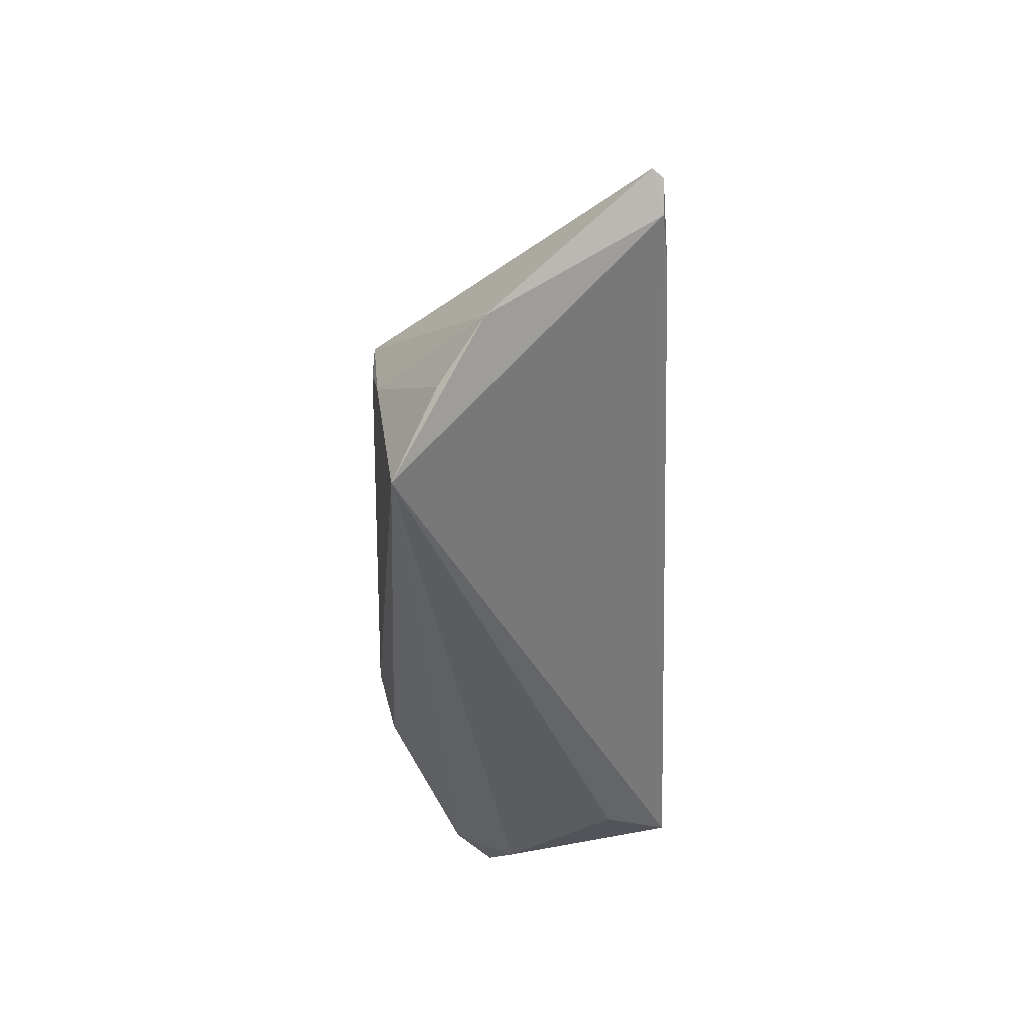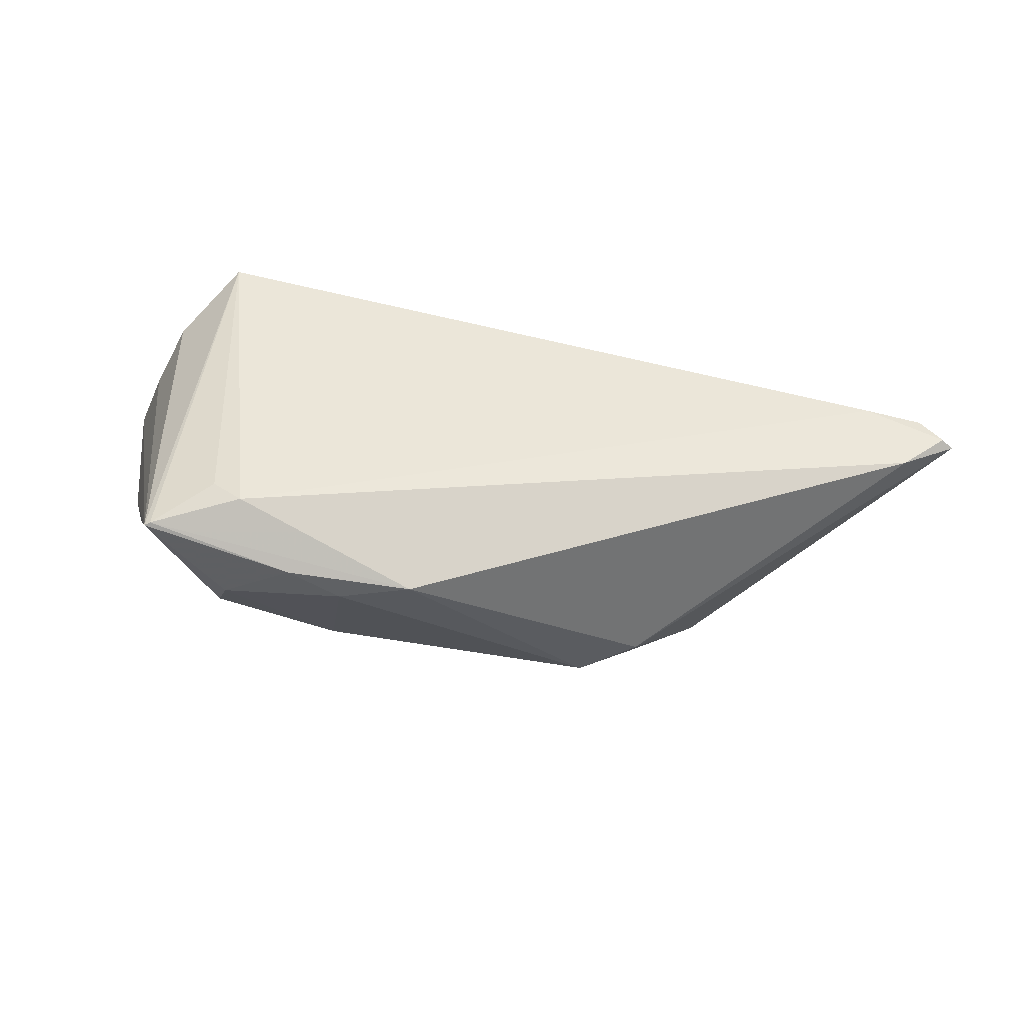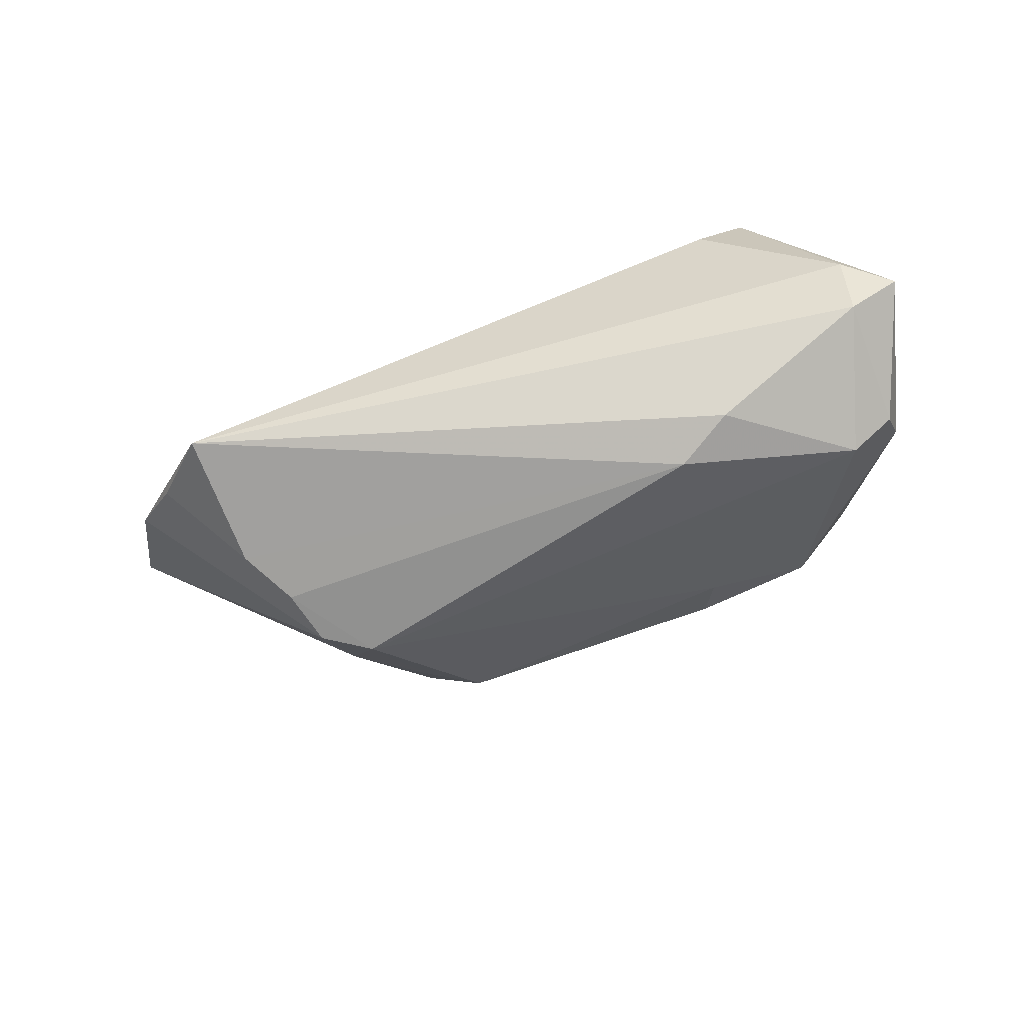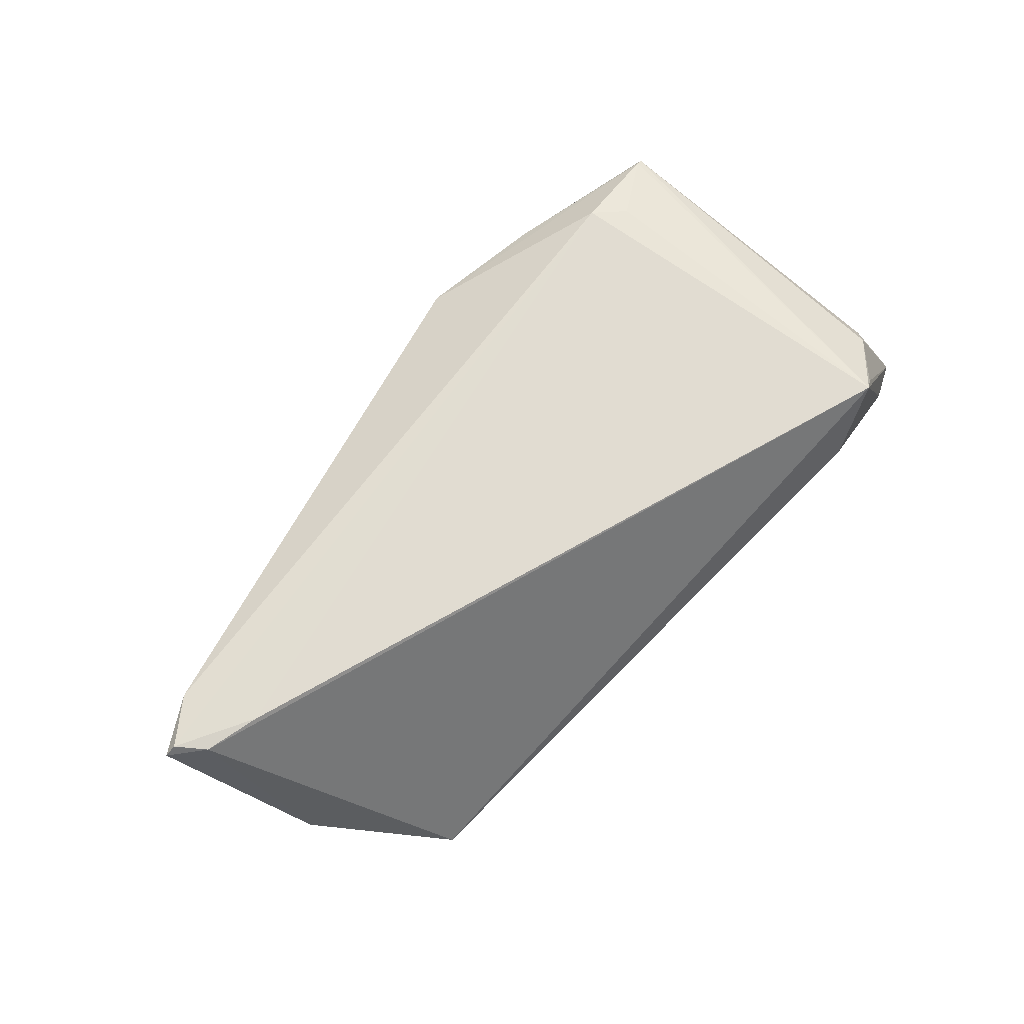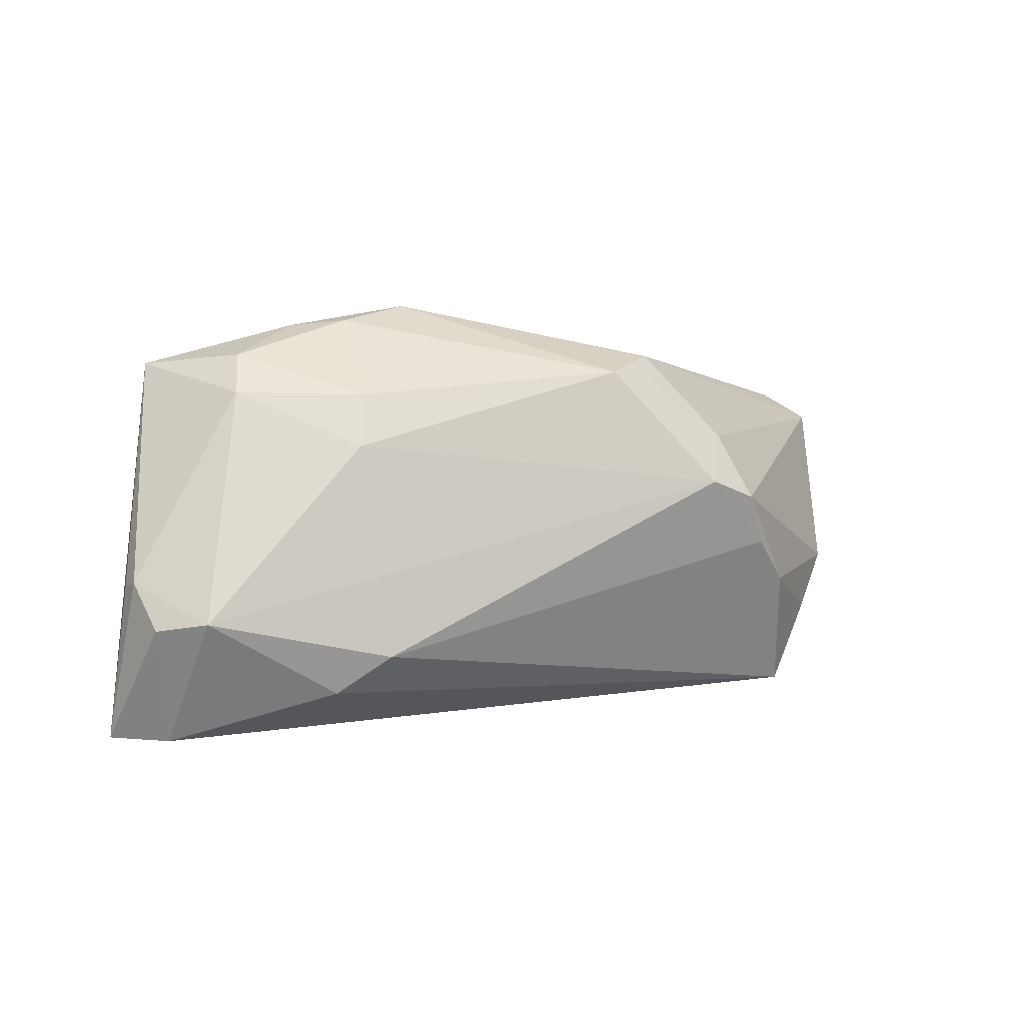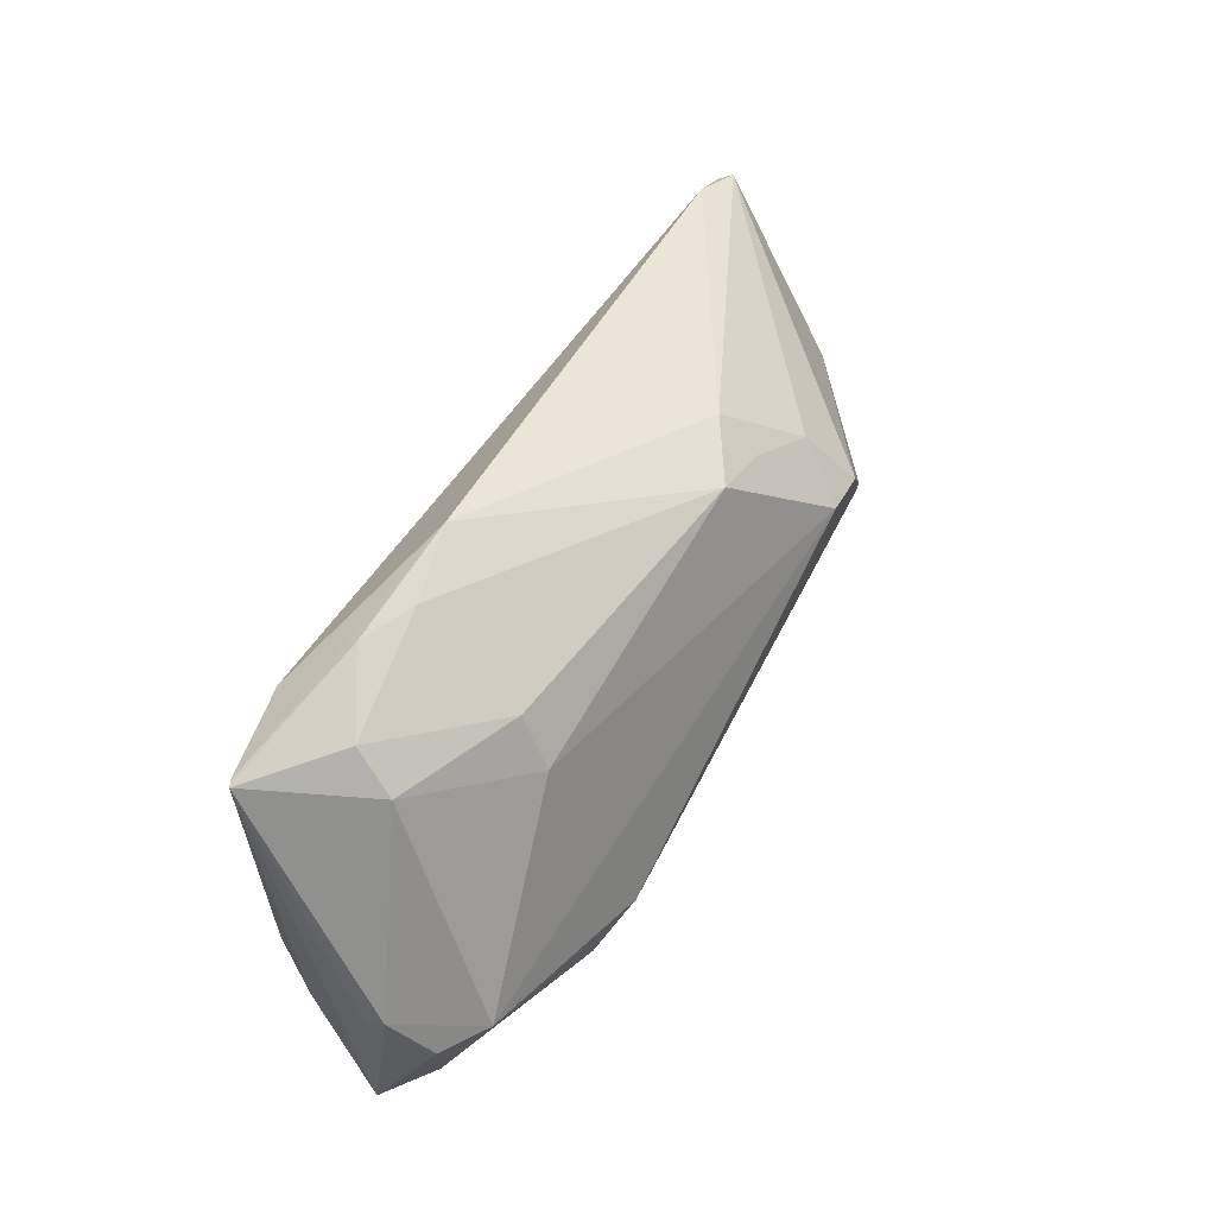
<metadata>
{"format":"obj","ext":"obj","renderer":"f3d","projection":"perspective","resolution":1024,"background":"white","views":[{"elev":-41.5,"azim":-87.7,"up":"+Y"},{"elev":47.1,"azim":-174.5,"up":"+Z"},{"elev":-66.7,"azim":17.1,"up":"+Z"},{"elev":69.2,"azim":-42.5,"up":"+Z"},{"elev":21.4,"azim":155.6,"up":"+Y"},{"elev":67.1,"azim":122.4,"up":"+Y"}]}
</metadata>
<code>
v -0.04221 -0.02467 -0.01484
v 0.04168 0.0008903 -0.01797
v 0.03777 -0.02143 0.01599
v 0.03616 -0.02238 0.01771
v -0.05829 0.006718 0.01699
v -0.05606 -0.01208 -0.003559
v -0.01739 0.02338 -0.01034
v 0.01868 0.01835 -0.01075
v 0.0395 0.02489 0.0144
v 0.03871 0.02471 0.01482
v 0.0265 -0.01014 -0.02108
v 0.04627 -0.01654 -0.01279
v -0.04054 -0.00773 -0.01741
v 0.04725 -0.0004814 -0.01428
v 0.0165 0.02353 -0.006122
v 0.03115 0.01926 0.01711
v -0.06048 -0.0008127 0.0172
v 0.04766 -0.0127 0.004037
v -0.06475 0.002461 0.01601
v 0.02029 0.02859 0.01144
v -0.04982 -0.01699 -0.009247
v -0.05354 -0.001952 0.01771
v 0.04666 -0.01996 -0.004598
v -0.03243 0.01294 -0.01262
v -0.03423 0.005973 -0.01895
v 0.02997 -0.02467 0.009826
v 0.02944 0.0273 0.005431
v 0.05272 -0.01677 -0.00828
v 0.04368 -0.01562 0.01156
v 0.03148 0.02414 -0.0001852
v 0.04824 0.00393 -0.008563
v 0.02712 0.02214 0.01771
v 0.004484 0.02955 0.01103
v -0.06336 0.002318 0.01732
v -0.02428 0.01946 -0.01043
v 0.04879 0.002458 -0.006053
v -0.02479 0.02321 -0.005044
v 0.0197 -0.005728 -0.02263
v 0.01376 0.02933 0.008309
v -0.0281 0.009308 -0.01949
v -0.03629 -0.001005 -0.0187
f 26 4 1
f 7 15 8
f 11 1 38
f 11 12 1
f 38 2 11
f 2 12 11
f 4 32 22
f 4 29 9
f 23 12 28
f 28 4 23
f 4 26 23
f 1 12 23
f 23 26 1
f 19 25 6
f 24 25 19
f 7 8 40
f 25 24 40
f 40 2 38
f 40 8 2
f 30 15 27
f 30 31 2
f 2 8 30
f 30 8 15
f 27 9 30
f 30 9 31
f 3 4 28
f 28 29 3
f 3 29 4
f 14 31 28
f 2 31 14
f 28 12 14
f 14 12 2
f 28 31 36
f 36 9 28
f 31 9 36
f 32 33 5
f 19 6 17
f 17 6 1
f 1 4 17
f 4 22 17
f 7 33 39
f 27 15 39
f 39 15 7
f 10 33 32
f 4 9 10
f 18 29 28
f 28 9 18
f 18 9 29
f 13 6 25
f 38 1 13
f 7 40 35
f 35 40 24
f 34 22 32
f 32 5 34
f 34 17 22
f 34 5 19
f 19 17 34
f 37 33 7
f 37 5 33
f 7 35 37
f 19 5 37
f 37 24 19
f 37 35 24
f 33 10 20
f 20 10 9
f 20 39 33
f 20 9 27
f 27 39 20
f 16 32 4
f 4 10 16
f 16 10 32
f 1 6 21
f 21 13 1
f 6 13 21
f 38 13 41
f 41 13 25
f 41 40 38
f 25 40 41

</code>
